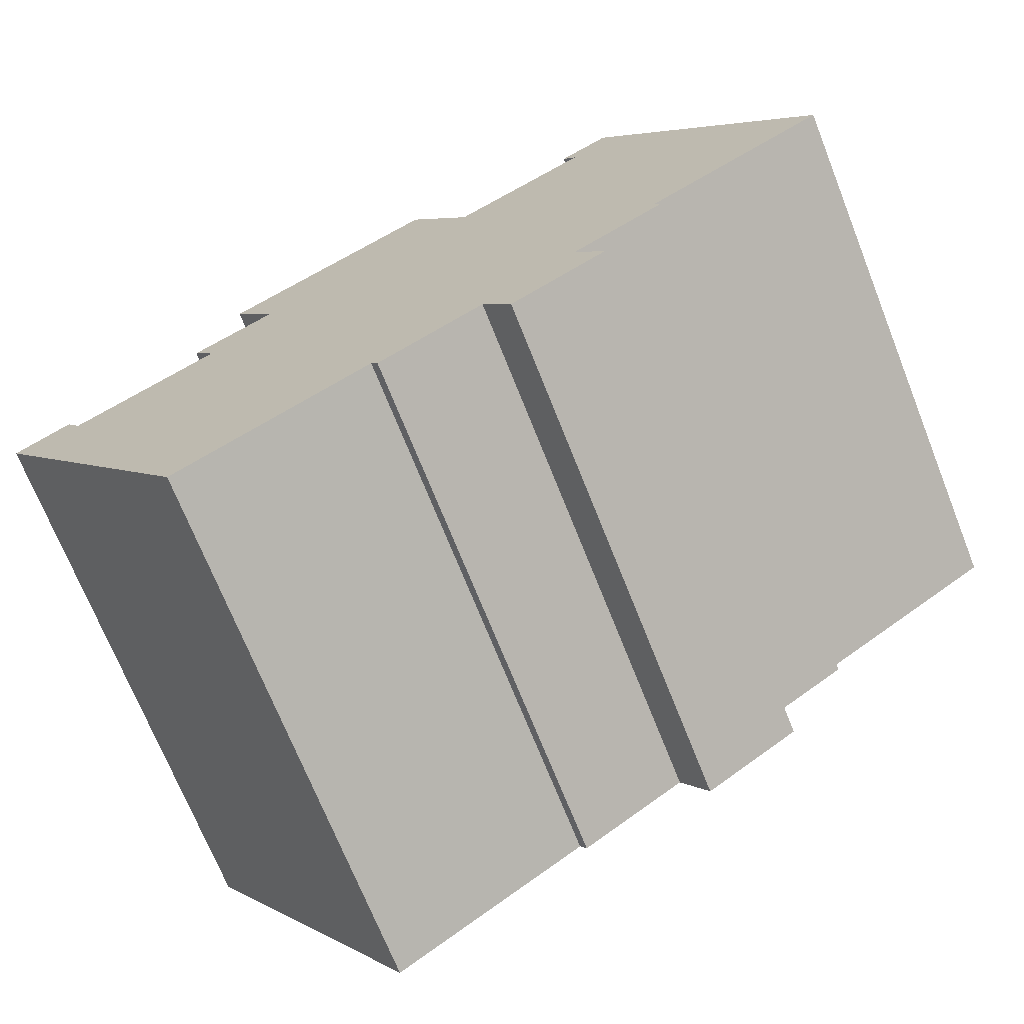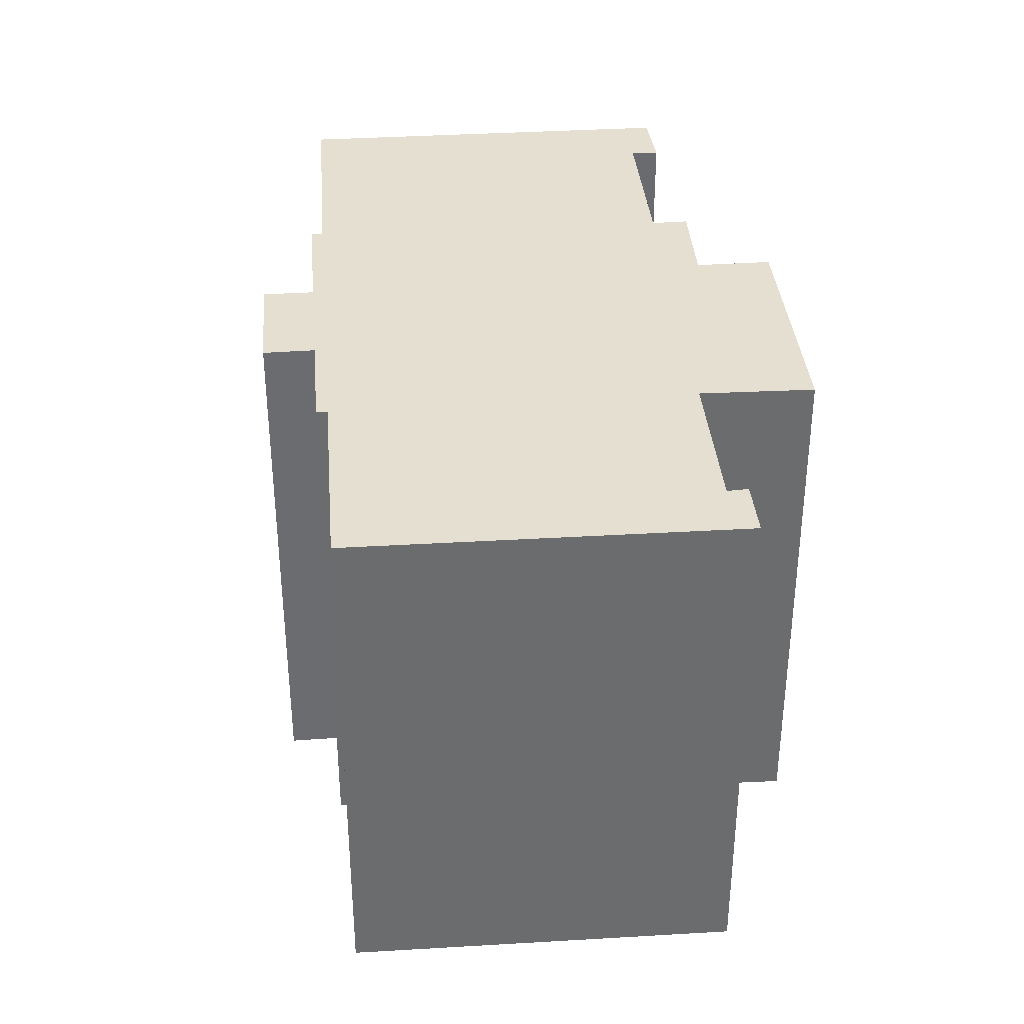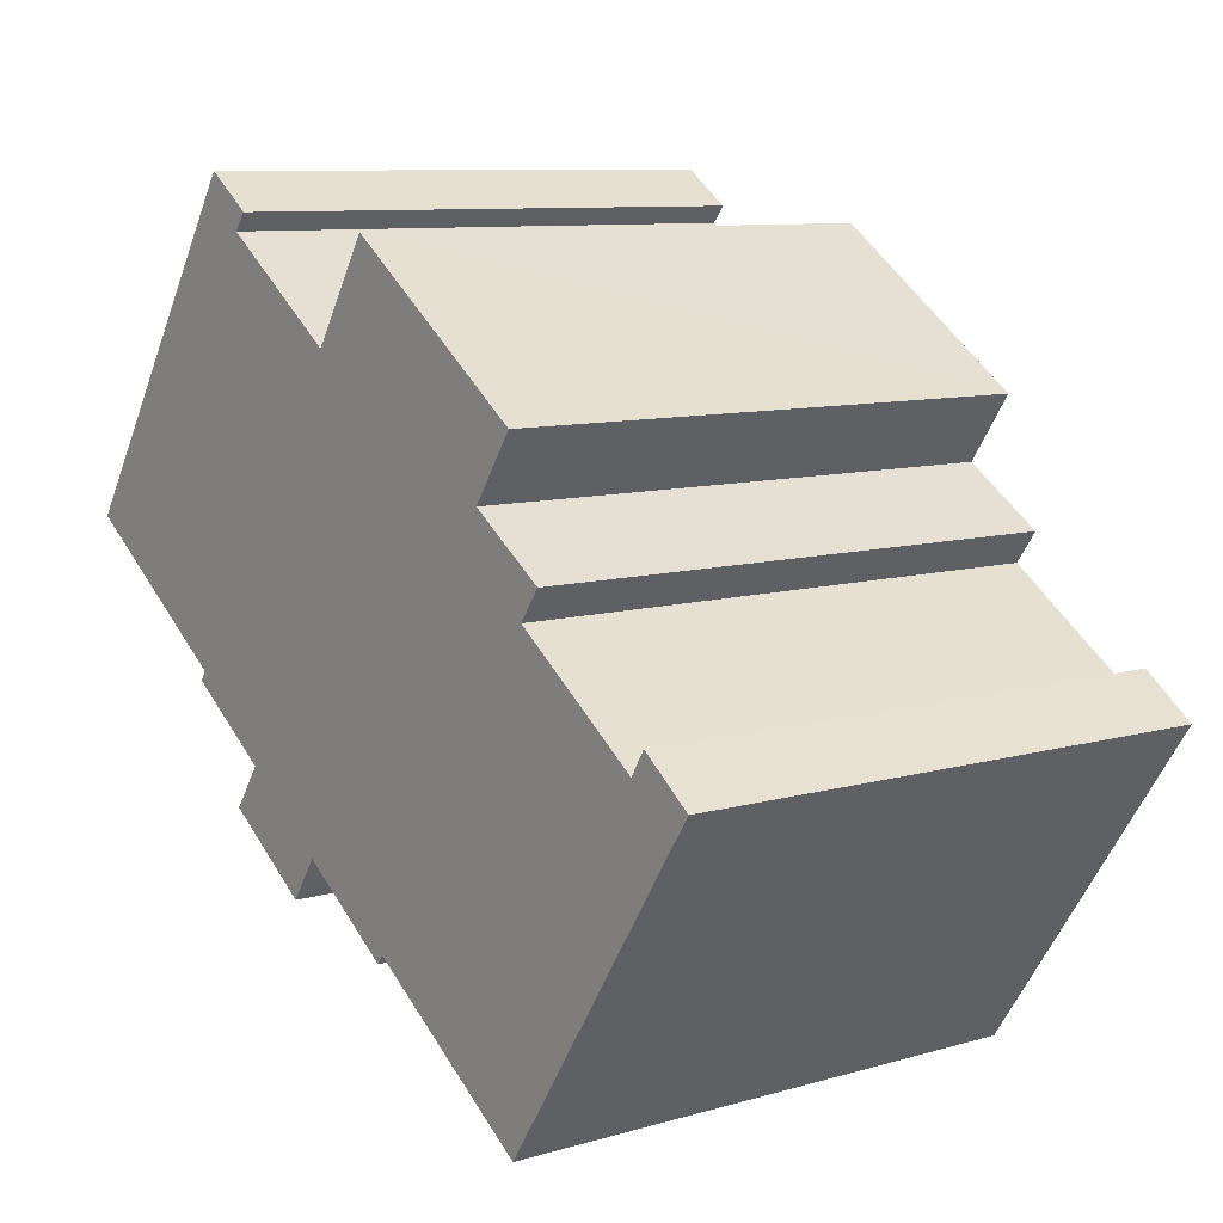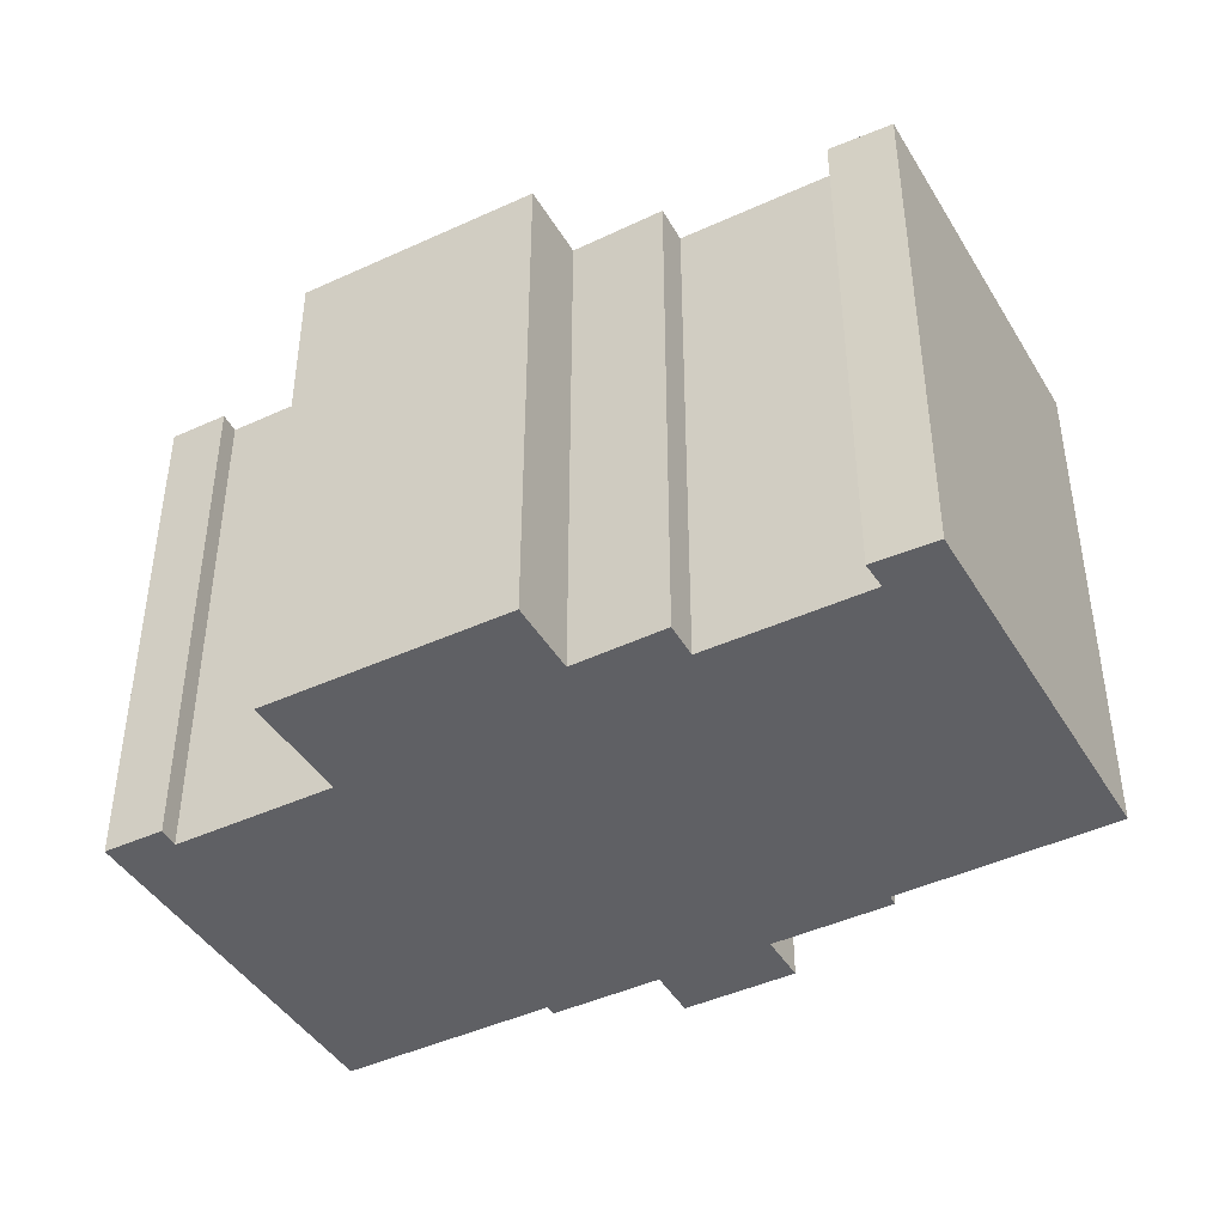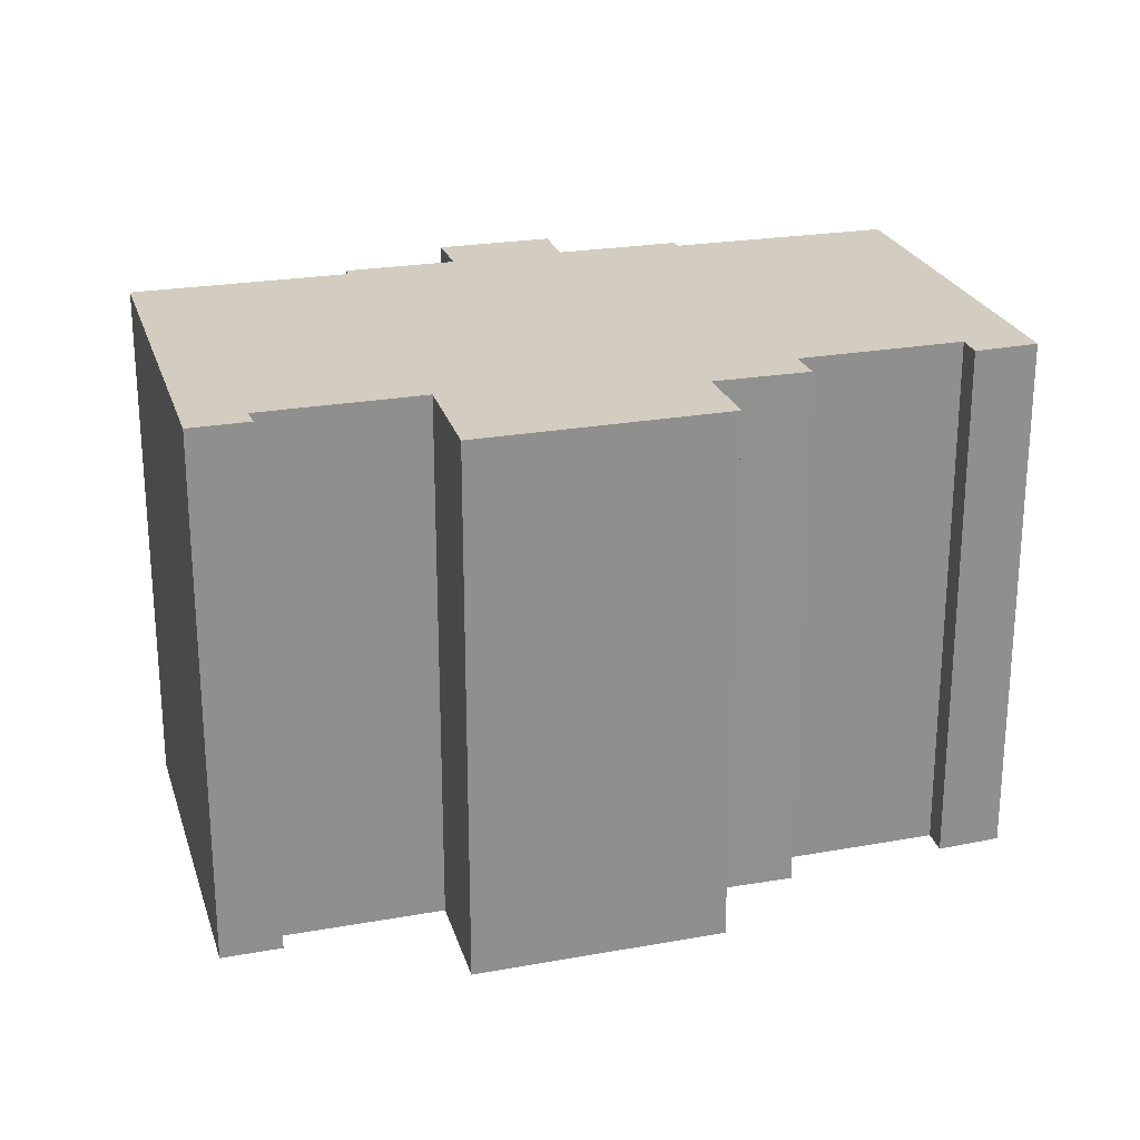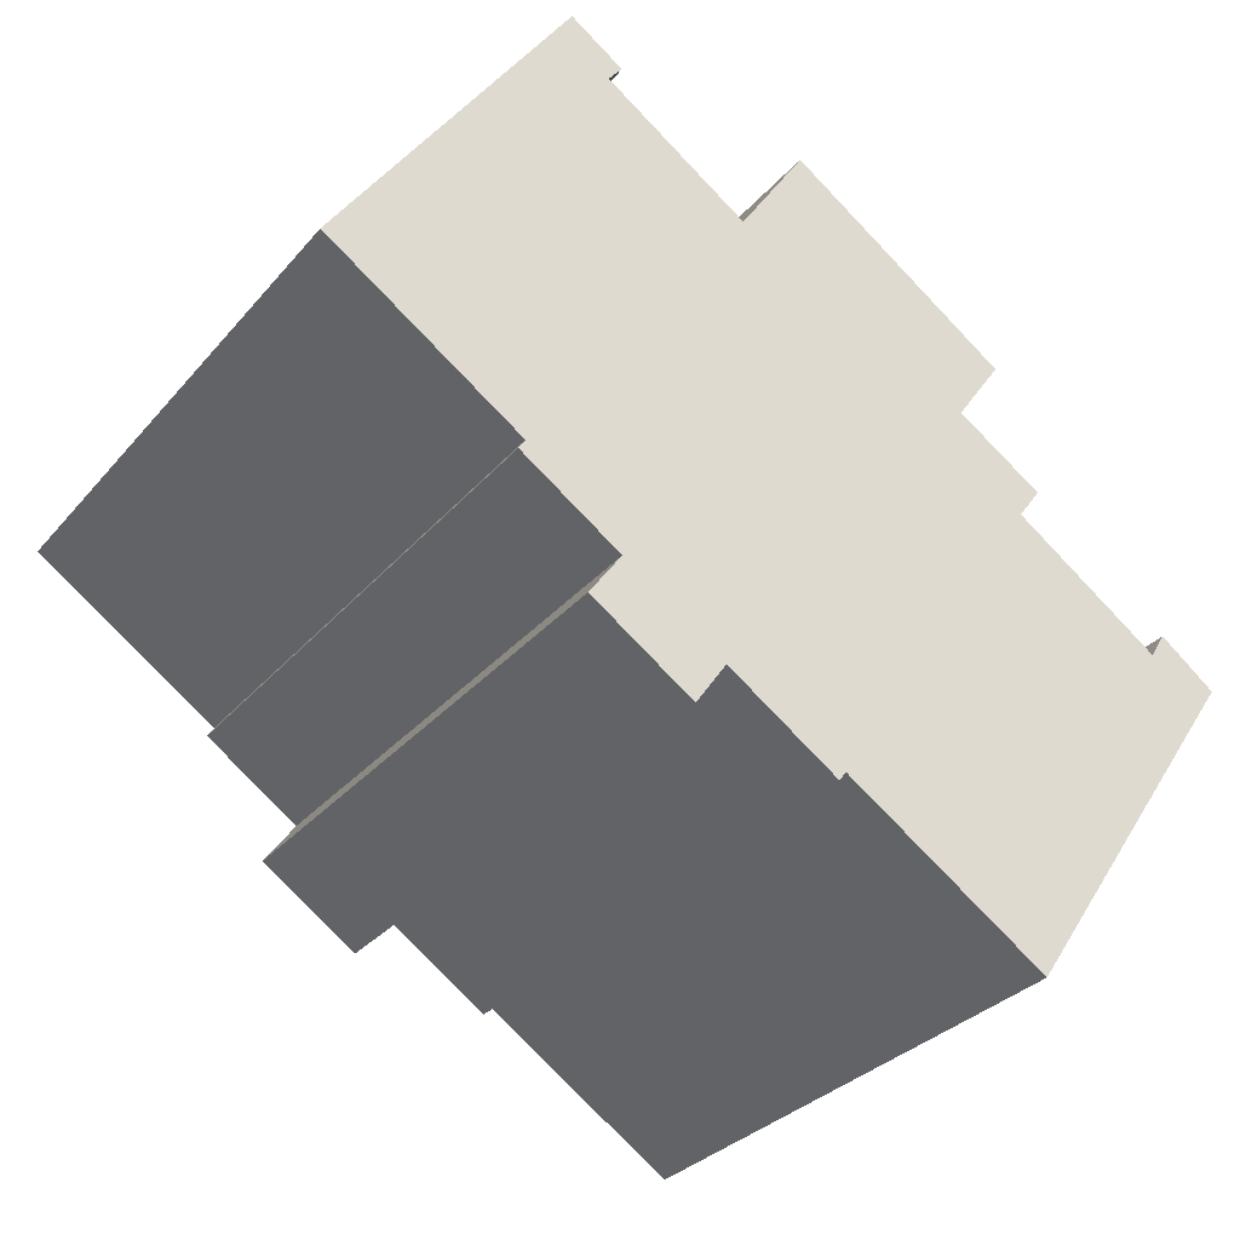
<metadata>
{"format":"obj","ext":"obj","renderer":"f3d","projection":"perspective","resolution":1024,"background":"white","views":[{"elev":-70.9,"azim":-158.3,"up":"+Z"},{"elev":36.7,"azim":-60.4,"up":"+Y"},{"elev":9.2,"azim":52.6,"up":"+Z"},{"elev":-43.5,"azim":63.2,"up":"+Y"},{"elev":24.3,"azim":18.2,"up":"+Y"},{"elev":-31.2,"azim":-32.9,"up":"+Z"}]}
</metadata>
<code>
v  20.63 16.68 -14.01
v  25.84 16.68 -2.702
v  27.46 16.68 -3.93
v  25.38 16.68 -3.444
v  21.1 16.68 -0.453
v  19.26 16.68 2.164
v  7.456 16.68 -7.483
v  8.402 16.68 -6.141
v  8.962 16.68 -8.509
v  5.622 16.68 -4.248
v  5.683 16.68 -3.856
v  5.493 16.68 -4.16
v  19.38 16.68 2.326
v  14.27 16.68 8.577
v  20.63 16.68 4.149
v  14.78 16.68 -10.09
v  14.18 16.68 8.634
v  12.92 16.68 6.695
v  12.21 16.68 5.602
v  7.982 16.68 8.528
v  14.57 16.68 -10.37
v  11.35 16.68 -8.18
v  10.44 16.68 -9.515
v  6.835 16.68 10.14
v  0 16.68 1.021e-15
v  8.396 16.68 9.05
v  21.77 16.68 0.491
v  14.18 -5.287e-16 8.634
v  20.63 -2.541e-16 4.149
v  14.27 -5.252e-16 8.577
v  19.26 -1.325e-16 2.164
v  21.77 -3.007e-17 0.491
v  21.1 2.774e-17 -0.453
v  25.38 2.109e-16 -3.444
v  25.84 1.655e-16 -2.702
v  27.46 2.406e-16 -3.93
v  6.835 -6.21e-16 10.14
v  8.396 -5.542e-16 9.05
v  7.982 -5.222e-16 8.528
v  12.21 -3.43e-16 5.602
v  19.38 -1.424e-16 2.326
v  20.63 8.577e-16 -14.01
v  14.78 6.175e-16 -10.09
v  14.57 6.347e-16 -10.37
v  11.35 5.009e-16 -8.18
v  10.44 5.826e-16 -9.515
v  7.456 4.582e-16 -7.483
v  8.402 3.76e-16 -6.141
v  5.493 2.547e-16 -4.16
v  5.683 2.361e-16 -3.856
v  0 0 0
v  12.92 -4.099e-16 6.695
v  8.962 5.21e-16 -8.509
v  5.622 2.601e-16 -4.248
g defaultobject
f 1 2 3
f 2 1 4
f 4 1 5
f 5 1 6
f 7 8 9
f 10 11 8
f 11 10 12
f 13 14 15
f 14 13 6
f 14 6 1
f 14 1 16
f 14 16 17
f 17 16 18
f 18 16 19
f 19 16 20
f 20 16 21
f 20 21 22
f 20 22 23
f 20 23 24
f 24 23 8
f 24 8 11
f 24 11 25
f 8 23 9
f 24 26 20
f 6 27 5
f 28 14 17
f 14 28 15
f 15 28 29
f 29 28 30
f 31 27 6
f 27 31 32
f 33 4 5
f 4 33 34
f 35 3 2
f 3 35 36
f 37 26 24
f 26 37 38
f 39 19 20
f 19 39 40
f 29 13 15
f 13 29 6
f 6 29 31
f 31 29 41
f 32 5 27
f 5 32 33
f 36 1 3
f 1 36 42
f 43 21 16
f 21 43 44
f 45 23 22
f 23 45 46
f 38 20 26
f 20 38 39
f 34 2 4
f 2 34 35
f 47 8 7
f 8 47 48
f 49 11 12
f 11 49 50
f 51 24 25
f 24 51 37
f 18 28 17
f 28 18 19
f 28 19 52
f 52 19 40
f 42 16 1
f 16 42 43
f 44 22 21
f 22 44 45
f 46 9 23
f 9 46 7
f 7 46 47
f 47 46 53
f 48 10 8
f 10 48 12
f 12 48 49
f 49 48 54
f 50 25 11
f 25 50 51
f 51 38 37
f 38 51 39
f 53 48 47
f 46 45 53
f 50 39 51
f 39 50 40
f 40 50 49
f 40 49 54
f 40 54 30
f 30 54 29
f 29 54 48
f 29 48 53
f 29 53 45
f 29 45 31
f 29 31 41
f 52 30 28
f 30 52 40
f 44 31 45
f 31 44 33
f 33 44 43
f 33 43 34
f 34 43 42
f 34 42 36
f 36 35 34
f 32 31 33

</code>
